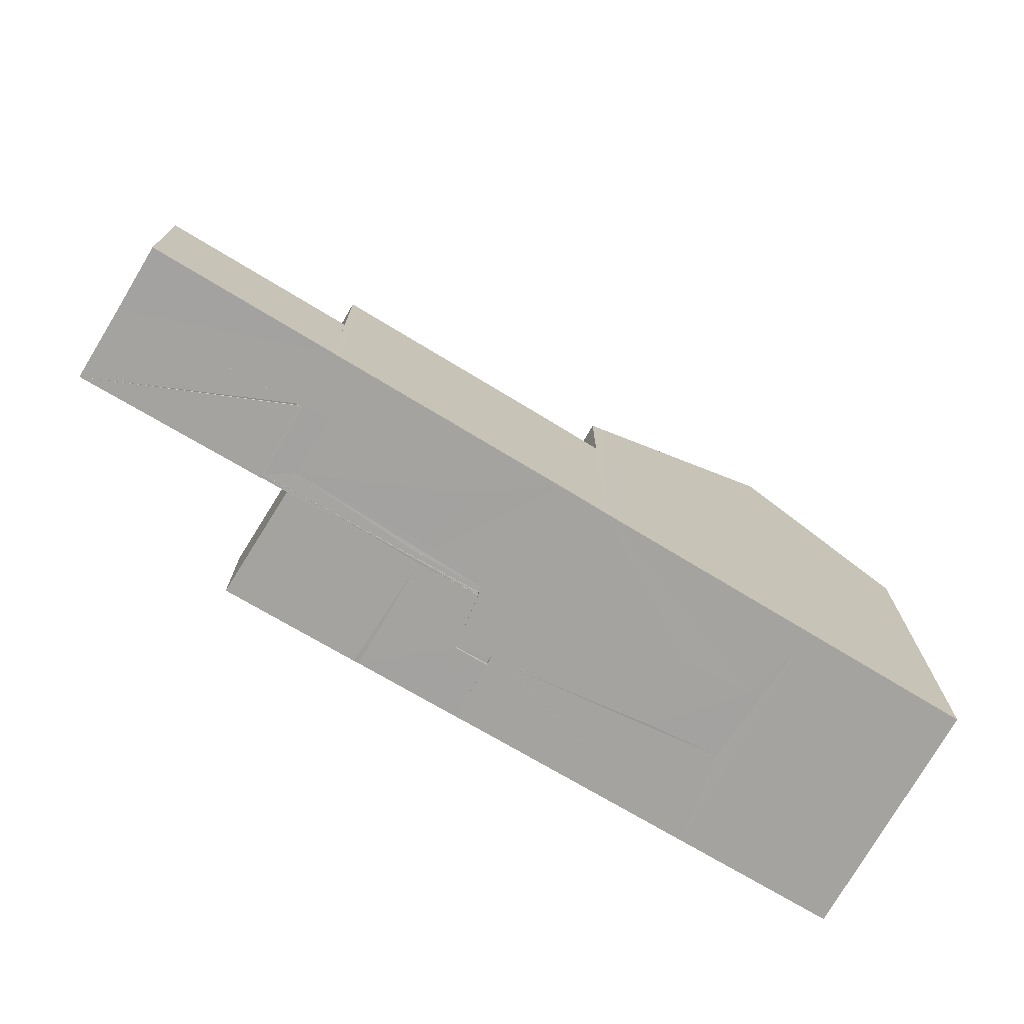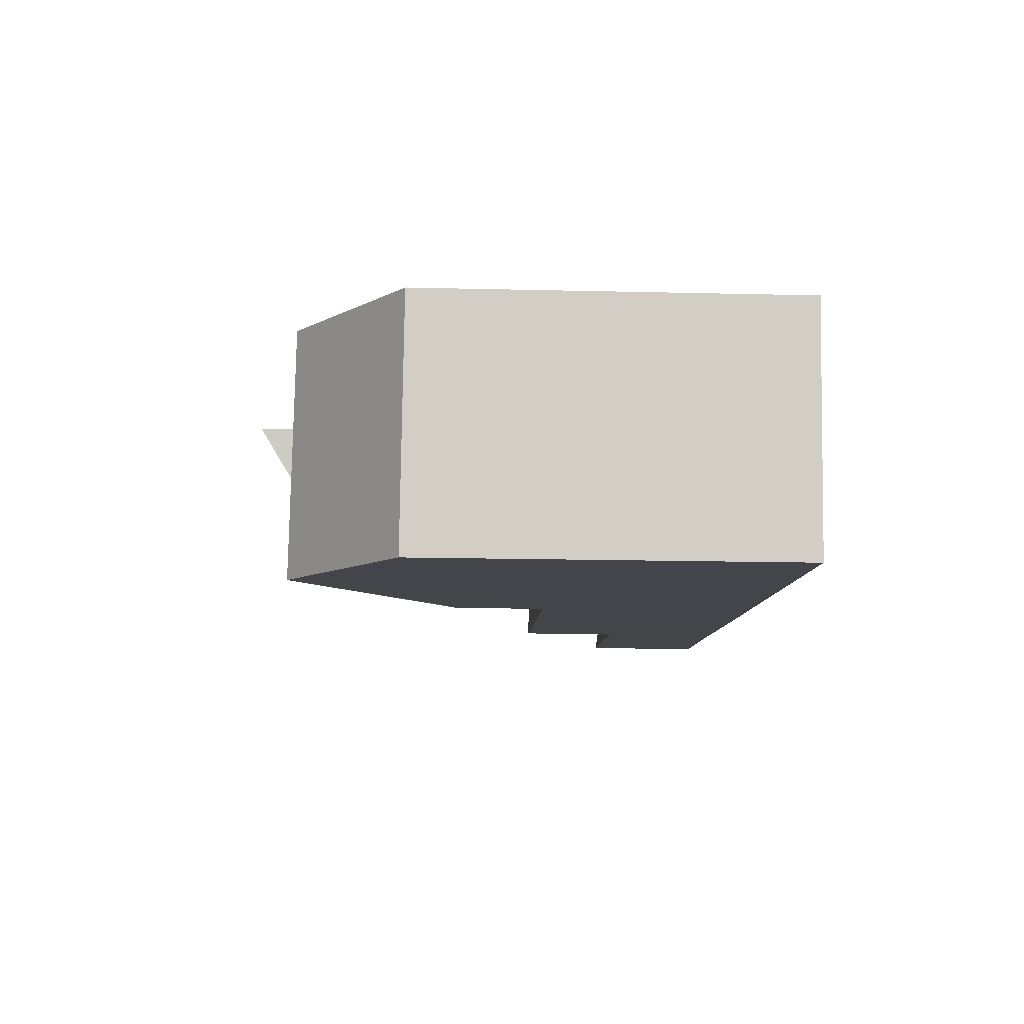
<metadata>
{"format":"obj","ext":"obj","renderer":"f3d","projection":"perspective","resolution":1024,"background":"white","views":[{"elev":-72.9,"azim":-38.2,"up":"+Z"},{"elev":-16.1,"azim":87.3,"up":"+Y"}]}
</metadata>
<code>
v 1.744e+05 1.742e+05 9.895
v 1.744e+05 1.742e+05 0
v 1.744e+05 1.742e+05 9.958
v 1.744e+05 1.742e+05 0
v 1.744e+05 1.742e+05 12.85
v 1.744e+05 1.742e+05 0
v 1.744e+05 1.742e+05 12.72
v 1.744e+05 1.742e+05 0
v 1.744e+05 1.742e+05 9.895
v 1.744e+05 1.742e+05 0
v 1.744e+05 1.742e+05 9.895
v 1.744e+05 1.742e+05 9.958
v 1.744e+05 1.742e+05 0
v 1.744e+05 1.742e+05 0
v 1.744e+05 1.742e+05 9.958
v 1.744e+05 1.742e+05 12.85
v 1.744e+05 1.742e+05 0
v 1.744e+05 1.742e+05 0
v 1.744e+05 1.742e+05 12.85
v 1.744e+05 1.742e+05 12.72
v 1.744e+05 1.742e+05 0
v 1.744e+05 1.742e+05 0
v 1.744e+05 1.742e+05 12.72
v 1.744e+05 1.742e+05 9.895
v 1.744e+05 1.742e+05 0
v 1.744e+05 1.742e+05 0
v 1.744e+05 1.742e+05 12.72
v 1.744e+05 1.742e+05 0
v 1.744e+05 1.742e+05 12.85
v 1.744e+05 1.742e+05 0
v 1.744e+05 1.742e+05 8.8
v 1.744e+05 1.742e+05 0
v 1.744e+05 1.742e+05 8.415
v 1.744e+05 1.742e+05 0
v 1.744e+05 1.742e+05 8.192
v 1.744e+05 1.742e+05 0
v 1.744e+05 1.742e+05 7.787
v 1.744e+05 1.742e+05 0
v 1.744e+05 1.742e+05 7.699
v 1.744e+05 1.742e+05 0
v 1.744e+05 1.742e+05 8.346
v 1.744e+05 1.742e+05 0
v 1.744e+05 1.742e+05 12.72
v 1.744e+05 1.742e+05 0
v 1.744e+05 1.742e+05 11.04
v 1.744e+05 1.742e+05 0
v 1.744e+05 1.742e+05 11.03
v 1.744e+05 1.742e+05 0
v 1.744e+05 1.742e+05 12.48
v 1.744e+05 1.742e+05 0
v 1.744e+05 1.742e+05 12.48
v 1.744e+05 1.742e+05 0
v 1.744e+05 1.742e+05 11.04
v 1.744e+05 1.742e+05 0
v 1.744e+05 1.742e+05 12.72
v 1.744e+05 1.742e+05 12.85
v 1.744e+05 1.742e+05 0
v 1.744e+05 1.742e+05 0
v 1.744e+05 1.742e+05 12.85
v 1.744e+05 1.742e+05 8.8
v 1.744e+05 1.742e+05 0
v 1.744e+05 1.742e+05 0
v 1.744e+05 1.742e+05 8.8
v 1.744e+05 1.742e+05 8.415
v 1.744e+05 1.742e+05 0
v 1.744e+05 1.742e+05 0
v 1.744e+05 1.742e+05 8.415
v 1.744e+05 1.742e+05 8.192
v 1.744e+05 1.742e+05 0
v 1.744e+05 1.742e+05 0
v 1.744e+05 1.742e+05 8.192
v 1.744e+05 1.742e+05 7.787
v 1.744e+05 1.742e+05 0
v 1.744e+05 1.742e+05 0
v 1.744e+05 1.742e+05 7.787
v 1.744e+05 1.742e+05 7.699
v 1.744e+05 1.742e+05 0
v 1.744e+05 1.742e+05 0
v 1.744e+05 1.742e+05 7.699
v 1.744e+05 1.742e+05 8.346
v 1.744e+05 1.742e+05 0
v 1.744e+05 1.742e+05 0
v 1.744e+05 1.742e+05 8.346
v 1.744e+05 1.742e+05 12.72
v 1.744e+05 1.742e+05 0
v 1.744e+05 1.742e+05 0
v 1.744e+05 1.742e+05 11.04
v 1.744e+05 1.742e+05 11.03
v 1.744e+05 1.742e+05 0
v 1.744e+05 1.742e+05 0
v 1.744e+05 1.742e+05 11.03
v 1.744e+05 1.742e+05 12.48
v 1.744e+05 1.742e+05 0
v 1.744e+05 1.742e+05 0
v 1.744e+05 1.742e+05 12.48
v 1.744e+05 1.742e+05 12.48
v 1.744e+05 1.742e+05 0
v 1.744e+05 1.742e+05 0
v 1.744e+05 1.742e+05 12.48
v 1.744e+05 1.742e+05 11.04
v 1.744e+05 1.742e+05 0
v 1.744e+05 1.742e+05 0
v 1.744e+05 1.742e+05 5.916
v 1.744e+05 1.742e+05 0
v 1.744e+05 1.742e+05 6.867
v 1.744e+05 1.742e+05 0
v 1.744e+05 1.742e+05 6.867
v 1.744e+05 1.742e+05 0
v 1.744e+05 1.742e+05 5.916
v 1.744e+05 1.742e+05 0
v 1.744e+05 1.742e+05 5.916
v 1.744e+05 1.742e+05 0
v 1.744e+05 1.742e+05 5.916
v 1.744e+05 1.742e+05 6.867
v 1.744e+05 1.742e+05 0
v 1.744e+05 1.742e+05 0
v 1.744e+05 1.742e+05 6.867
v 1.744e+05 1.742e+05 6.867
v 1.744e+05 1.742e+05 0
v 1.744e+05 1.742e+05 0
v 1.744e+05 1.742e+05 6.867
v 1.744e+05 1.742e+05 5.916
v 1.744e+05 1.742e+05 0
v 1.744e+05 1.742e+05 0
v 1.744e+05 1.742e+05 5.916
v 1.744e+05 1.742e+05 5.916
v 1.744e+05 1.742e+05 0
v 1.744e+05 1.742e+05 0
v 1.744e+05 1.742e+05 12.48
v 1.744e+05 1.742e+05 0
v 1.744e+05 1.742e+05 13.62
v 1.744e+05 1.742e+05 0
v 1.744e+05 1.742e+05 13.62
v 1.744e+05 1.742e+05 0
v 1.744e+05 1.742e+05 12.48
v 1.744e+05 1.742e+05 0
v 1.744e+05 1.742e+05 12.48
v 1.744e+05 1.742e+05 0
v 1.744e+05 1.742e+05 12.48
v 1.744e+05 1.742e+05 13.62
v 1.744e+05 1.742e+05 0
v 1.744e+05 1.742e+05 0
v 1.744e+05 1.742e+05 13.62
v 1.744e+05 1.742e+05 13.62
v 1.744e+05 1.742e+05 0
v 1.744e+05 1.742e+05 0
v 1.744e+05 1.742e+05 13.62
v 1.744e+05 1.742e+05 12.48
v 1.744e+05 1.742e+05 0
v 1.744e+05 1.742e+05 0
v 1.744e+05 1.742e+05 12.48
v 1.744e+05 1.742e+05 12.48
v 1.744e+05 1.742e+05 0
v 1.744e+05 1.742e+05 0
v 1.744e+05 1.742e+05 3.973
v 1.744e+05 1.742e+05 0
v 1.744e+05 1.742e+05 3.069
v 1.744e+05 1.742e+05 0
v 1.744e+05 1.742e+05 3.069
v 1.744e+05 1.742e+05 0
v 1.744e+05 1.742e+05 3.056
v 1.744e+05 1.742e+05 0
v 1.744e+05 1.742e+05 3.055
v 1.744e+05 1.742e+05 0
v 1.744e+05 1.742e+05 3.915
v 1.744e+05 1.742e+05 0
v 1.744e+05 1.742e+05 3.973
v 1.744e+05 1.742e+05 0
v 1.744e+05 1.742e+05 3.973
v 1.744e+05 1.742e+05 3.069
v 1.744e+05 1.742e+05 0
v 1.744e+05 1.742e+05 0
v 1.744e+05 1.742e+05 3.069
v 1.744e+05 1.742e+05 3.069
v 1.744e+05 1.742e+05 0
v 1.744e+05 1.742e+05 0
v 1.744e+05 1.742e+05 3.069
v 1.744e+05 1.742e+05 3.056
v 1.744e+05 1.742e+05 0
v 1.744e+05 1.742e+05 0
v 1.744e+05 1.742e+05 3.056
v 1.744e+05 1.742e+05 3.055
v 1.744e+05 1.742e+05 0
v 1.744e+05 1.742e+05 0
v 1.744e+05 1.742e+05 3.055
v 1.744e+05 1.742e+05 3.915
v 1.744e+05 1.742e+05 0
v 1.744e+05 1.742e+05 0
v 1.744e+05 1.742e+05 3.915
v 1.744e+05 1.742e+05 3.973
v 1.744e+05 1.742e+05 0
v 1.744e+05 1.742e+05 0
v 1.744e+05 1.742e+05 3.48
v 1.744e+05 1.742e+05 0
v 1.744e+05 1.742e+05 3.479
v 1.744e+05 1.742e+05 0
v 1.744e+05 1.742e+05 3.894
v 1.744e+05 1.742e+05 0
v 1.744e+05 1.742e+05 3.894
v 1.744e+05 1.742e+05 0
v 1.744e+05 1.742e+05 2.396
v 1.744e+05 1.742e+05 0
v 1.744e+05 1.742e+05 2.396
v 1.744e+05 1.742e+05 0
v 1.744e+05 1.742e+05 2.567
v 1.744e+05 1.742e+05 0
v 1.744e+05 1.742e+05 2.541
v 1.744e+05 1.742e+05 0
v 1.744e+05 1.742e+05 3.449
v 1.744e+05 1.742e+05 0
v 1.744e+05 1.742e+05 3.48
v 1.744e+05 1.742e+05 0
v 1.744e+05 1.742e+05 3.48
v 1.744e+05 1.742e+05 3.479
v 1.744e+05 1.742e+05 0
v 1.744e+05 1.742e+05 0
v 1.744e+05 1.742e+05 3.479
v 1.744e+05 1.742e+05 3.894
v 1.744e+05 1.742e+05 0
v 1.744e+05 1.742e+05 0
v 1.744e+05 1.742e+05 3.894
v 1.744e+05 1.742e+05 3.894
v 1.744e+05 1.742e+05 0
v 1.744e+05 1.742e+05 0
v 1.744e+05 1.742e+05 3.894
v 1.744e+05 1.742e+05 2.396
v 1.744e+05 1.742e+05 0
v 1.744e+05 1.742e+05 0
v 1.744e+05 1.742e+05 2.396
v 1.744e+05 1.742e+05 2.396
v 1.744e+05 1.742e+05 0
v 1.744e+05 1.742e+05 0
v 1.744e+05 1.742e+05 2.396
v 1.744e+05 1.742e+05 2.567
v 1.744e+05 1.742e+05 0
v 1.744e+05 1.742e+05 0
v 1.744e+05 1.742e+05 2.567
v 1.744e+05 1.742e+05 2.541
v 1.744e+05 1.742e+05 0
v 1.744e+05 1.742e+05 0
v 1.744e+05 1.742e+05 2.541
v 1.744e+05 1.742e+05 3.449
v 1.744e+05 1.742e+05 0
v 1.744e+05 1.742e+05 0
v 1.744e+05 1.742e+05 3.449
v 1.744e+05 1.742e+05 3.48
v 1.744e+05 1.742e+05 0
v 1.744e+05 1.742e+05 0
v 1.744e+05 1.742e+05 5.939
v 1.744e+05 1.742e+05 0
v 1.744e+05 1.742e+05 5.939
v 1.744e+05 1.742e+05 0
v 1.744e+05 1.742e+05 5.935
v 1.744e+05 1.742e+05 0
v 1.744e+05 1.742e+05 5.935
v 1.744e+05 1.742e+05 0
v 1.744e+05 1.742e+05 5.935
v 1.744e+05 1.742e+05 0
v 1.744e+05 1.742e+05 5.935
v 1.744e+05 1.742e+05 0
v 1.744e+05 1.742e+05 5.93
v 1.744e+05 1.742e+05 0
v 1.744e+05 1.742e+05 5.93
v 1.744e+05 1.742e+05 0
v 1.744e+05 1.742e+05 5.931
v 1.744e+05 1.742e+05 0
v 1.744e+05 1.742e+05 5.937
v 1.744e+05 1.742e+05 0
v 1.744e+05 1.742e+05 5.938
v 1.744e+05 1.742e+05 0
v 1.744e+05 1.742e+05 5.941
v 1.744e+05 1.742e+05 0
v 1.744e+05 1.742e+05 5.937
v 1.744e+05 1.742e+05 0
v 1.744e+05 1.742e+05 5.939
v 1.744e+05 1.742e+05 0
v 1.744e+05 1.742e+05 5.939
v 1.744e+05 1.742e+05 0
v 1.744e+05 1.742e+05 5.94
v 1.744e+05 1.742e+05 0
v 1.744e+05 1.742e+05 5.951
v 1.744e+05 1.742e+05 0
v 1.744e+05 1.742e+05 5.949
v 1.744e+05 1.742e+05 0
v 1.744e+05 1.742e+05 5.939
v 1.744e+05 1.742e+05 0
v 1.744e+05 1.742e+05 5.933
v 1.744e+05 1.742e+05 0
v 1.744e+05 1.742e+05 5.937
v 1.744e+05 1.742e+05 0
v 1.744e+05 1.742e+05 5.943
v 1.744e+05 1.742e+05 0
v 1.744e+05 1.742e+05 5.939
v 1.744e+05 1.742e+05 0
v 1.744e+05 1.742e+05 5.933
v 1.744e+05 1.742e+05 0
v 1.744e+05 1.742e+05 5.939
v 1.744e+05 1.742e+05 5.939
v 1.744e+05 1.742e+05 0
v 1.744e+05 1.742e+05 0
v 1.744e+05 1.742e+05 5.939
v 1.744e+05 1.742e+05 5.935
v 1.744e+05 1.742e+05 0
v 1.744e+05 1.742e+05 0
v 1.744e+05 1.742e+05 5.935
v 1.744e+05 1.742e+05 5.935
v 1.744e+05 1.742e+05 0
v 1.744e+05 1.742e+05 0
v 1.744e+05 1.742e+05 5.935
v 1.744e+05 1.742e+05 5.935
v 1.744e+05 1.742e+05 0
v 1.744e+05 1.742e+05 0
v 1.744e+05 1.742e+05 5.935
v 1.744e+05 1.742e+05 5.935
v 1.744e+05 1.742e+05 0
v 1.744e+05 1.742e+05 0
v 1.744e+05 1.742e+05 5.935
v 1.744e+05 1.742e+05 5.93
v 1.744e+05 1.742e+05 0
v 1.744e+05 1.742e+05 0
v 1.744e+05 1.742e+05 5.93
v 1.744e+05 1.742e+05 5.93
v 1.744e+05 1.742e+05 0
v 1.744e+05 1.742e+05 0
v 1.744e+05 1.742e+05 5.93
v 1.744e+05 1.742e+05 5.931
v 1.744e+05 1.742e+05 0
v 1.744e+05 1.742e+05 0
v 1.744e+05 1.742e+05 5.931
v 1.744e+05 1.742e+05 5.937
v 1.744e+05 1.742e+05 0
v 1.744e+05 1.742e+05 0
v 1.744e+05 1.742e+05 5.937
v 1.744e+05 1.742e+05 5.938
v 1.744e+05 1.742e+05 0
v 1.744e+05 1.742e+05 0
v 1.744e+05 1.742e+05 5.938
v 1.744e+05 1.742e+05 5.941
v 1.744e+05 1.742e+05 0
v 1.744e+05 1.742e+05 0
v 1.744e+05 1.742e+05 5.941
v 1.744e+05 1.742e+05 5.937
v 1.744e+05 1.742e+05 0
v 1.744e+05 1.742e+05 0
v 1.744e+05 1.742e+05 5.937
v 1.744e+05 1.742e+05 5.939
v 1.744e+05 1.742e+05 0
v 1.744e+05 1.742e+05 0
v 1.744e+05 1.742e+05 5.939
v 1.744e+05 1.742e+05 5.939
v 1.744e+05 1.742e+05 0
v 1.744e+05 1.742e+05 0
v 1.744e+05 1.742e+05 5.939
v 1.744e+05 1.742e+05 5.94
v 1.744e+05 1.742e+05 0
v 1.744e+05 1.742e+05 0
v 1.744e+05 1.742e+05 5.94
v 1.744e+05 1.742e+05 5.951
v 1.744e+05 1.742e+05 0
v 1.744e+05 1.742e+05 0
v 1.744e+05 1.742e+05 5.951
v 1.744e+05 1.742e+05 5.949
v 1.744e+05 1.742e+05 0
v 1.744e+05 1.742e+05 0
v 1.744e+05 1.742e+05 5.949
v 1.744e+05 1.742e+05 5.939
v 1.744e+05 1.742e+05 0
v 1.744e+05 1.742e+05 0
v 1.744e+05 1.742e+05 5.933
v 1.744e+05 1.742e+05 5.937
v 1.744e+05 1.742e+05 0
v 1.744e+05 1.742e+05 0
v 1.744e+05 1.742e+05 5.937
v 1.744e+05 1.742e+05 5.943
v 1.744e+05 1.742e+05 0
v 1.744e+05 1.742e+05 0
v 1.744e+05 1.742e+05 5.943
v 1.744e+05 1.742e+05 5.939
v 1.744e+05 1.742e+05 0
v 1.744e+05 1.742e+05 0
v 1.744e+05 1.742e+05 5.939
v 1.744e+05 1.742e+05 5.933
v 1.744e+05 1.742e+05 0
v 1.744e+05 1.742e+05 0
v 1.744e+05 1.742e+05 3.67
v 1.744e+05 1.742e+05 0
v 1.744e+05 1.742e+05 3.67
v 1.744e+05 1.742e+05 0
v 1.744e+05 1.742e+05 3.67
v 1.744e+05 1.742e+05 0
v 1.744e+05 1.742e+05 3.67
v 1.744e+05 1.742e+05 0
v 1.744e+05 1.742e+05 3.67
v 1.744e+05 1.742e+05 0
v 1.744e+05 1.742e+05 3.67
v 1.744e+05 1.742e+05 0
v 1.744e+05 1.742e+05 3.67
v 1.744e+05 1.742e+05 0
v 1.744e+05 1.742e+05 3.67
v 1.744e+05 1.742e+05 0
v 1.744e+05 1.742e+05 3.67
v 1.744e+05 1.742e+05 0
v 1.744e+05 1.742e+05 3.67
v 1.744e+05 1.742e+05 0
v 1.744e+05 1.742e+05 3.67
v 1.744e+05 1.742e+05 0
v 1.744e+05 1.742e+05 3.67
v 1.744e+05 1.742e+05 0
v 1.744e+05 1.742e+05 3.67
v 1.744e+05 1.742e+05 3.67
v 1.744e+05 1.742e+05 0
v 1.744e+05 1.742e+05 0
v 1.744e+05 1.742e+05 3.67
v 1.744e+05 1.742e+05 3.67
v 1.744e+05 1.742e+05 0
v 1.744e+05 1.742e+05 0
v 1.744e+05 1.742e+05 3.67
v 1.744e+05 1.742e+05 3.67
v 1.744e+05 1.742e+05 0
v 1.744e+05 1.742e+05 0
v 1.744e+05 1.742e+05 3.67
v 1.744e+05 1.742e+05 3.67
v 1.744e+05 1.742e+05 0
v 1.744e+05 1.742e+05 0
v 1.744e+05 1.742e+05 3.67
v 1.744e+05 1.742e+05 3.67
v 1.744e+05 1.742e+05 0
v 1.744e+05 1.742e+05 0
v 1.744e+05 1.742e+05 3.67
v 1.744e+05 1.742e+05 3.67
v 1.744e+05 1.742e+05 0
v 1.744e+05 1.742e+05 0
v 1.744e+05 1.742e+05 3.67
v 1.744e+05 1.742e+05 3.67
v 1.744e+05 1.742e+05 0
v 1.744e+05 1.742e+05 0
v 1.744e+05 1.742e+05 3.67
v 1.744e+05 1.742e+05 3.67
v 1.744e+05 1.742e+05 0
v 1.744e+05 1.742e+05 0
v 1.744e+05 1.742e+05 3.67
v 1.744e+05 1.742e+05 3.67
v 1.744e+05 1.742e+05 0
v 1.744e+05 1.742e+05 0
v 1.744e+05 1.742e+05 3.67
v 1.744e+05 1.742e+05 3.67
v 1.744e+05 1.742e+05 0
v 1.744e+05 1.742e+05 0
v 1.744e+05 1.742e+05 3.67
v 1.744e+05 1.742e+05 3.67
v 1.744e+05 1.742e+05 0
v 1.744e+05 1.742e+05 0
v 1.744e+05 1.742e+05 3.284
v 1.744e+05 1.742e+05 0
v 1.744e+05 1.742e+05 3.055
v 1.744e+05 1.742e+05 0
v 1.744e+05 1.742e+05 3.056
v 1.744e+05 1.742e+05 0
v 1.744e+05 1.742e+05 3.259
v 1.744e+05 1.742e+05 0
v 1.744e+05 1.742e+05 3.284
v 1.744e+05 1.742e+05 0
v 1.744e+05 1.742e+05 3.284
v 1.744e+05 1.742e+05 3.055
v 1.744e+05 1.742e+05 0
v 1.744e+05 1.742e+05 0
v 1.744e+05 1.742e+05 3.055
v 1.744e+05 1.742e+05 3.056
v 1.744e+05 1.742e+05 0
v 1.744e+05 1.742e+05 0
v 1.744e+05 1.742e+05 3.056
v 1.744e+05 1.742e+05 3.259
v 1.744e+05 1.742e+05 0
v 1.744e+05 1.742e+05 0
v 1.744e+05 1.742e+05 3.259
v 1.744e+05 1.742e+05 3.284
v 1.744e+05 1.742e+05 0
v 1.744e+05 1.742e+05 0
f 3 9 7
f 7 5 3
f 8 10 4
f 4 6 8
f 11 12 13
f 11 13 14
f 15 16 17
f 15 17 18
f 19 20 21
f 19 21 22
f 23 24 25
f 23 25 26
f 41 39 37
f 35 33 47
f 49 47 33
f 33 31 29
f 43 41 37
f 35 47 53
f 49 33 29
f 43 37 35
f 35 53 51
f 51 49 29
f 43 35 51
f 51 29 43
f 38 40 42
f 48 34 36
f 34 48 50
f 30 32 34
f 38 42 44
f 54 48 36
f 30 34 50
f 36 38 44
f 52 54 36
f 30 50 52
f 52 36 44
f 44 30 52
f 55 56 57
f 55 57 58
f 59 60 61
f 59 61 62
f 63 64 65
f 63 65 66
f 67 68 69
f 67 69 70
f 71 72 73
f 71 73 74
f 75 76 77
f 75 77 78
f 79 80 81
f 79 81 82
f 83 84 85
f 83 85 86
f 87 88 89
f 87 89 90
f 91 92 93
f 91 93 94
f 95 96 97
f 95 97 98
f 99 100 101
f 99 101 102
f 105 111 109
f 109 107 105
f 110 112 106
f 106 108 110
f 113 114 115
f 113 115 116
f 117 118 119
f 117 119 120
f 121 122 123
f 121 123 124
f 125 126 127
f 125 127 128
f 131 137 135
f 135 133 131
f 136 138 132
f 132 134 136
f 139 140 141
f 139 141 142
f 143 144 145
f 143 145 146
f 147 148 149
f 147 149 150
f 151 152 153
f 151 153 154
f 157 167 165
f 165 163 161
f 159 157 165
f 165 161 159
f 166 168 158
f 162 164 166
f 166 158 160
f 160 162 166
f 169 170 171
f 169 171 172
f 173 174 175
f 173 175 176
f 177 178 179
f 177 179 180
f 181 182 183
f 181 183 184
f 185 186 187
f 185 187 188
f 189 190 191
f 189 191 192
f 195 211 209
f 209 207 205
f 205 203 201
f 201 199 197
f 195 209 205
f 201 197 195
f 195 205 201
f 210 212 196
f 206 208 210
f 202 204 206
f 198 200 202
f 206 210 196
f 196 198 202
f 202 206 196
f 213 214 215
f 213 215 216
f 217 218 219
f 217 219 220
f 221 222 223
f 221 223 224
f 225 226 227
f 225 227 228
f 229 230 231
f 229 231 232
f 233 234 235
f 233 235 236
f 237 238 239
f 237 239 240
f 241 242 243
f 241 243 244
f 245 246 247
f 245 247 248
f 283 281 279
f 277 275 273
f 269 267 265
f 265 263 261
f 259 257 255
f 253 251 289
f 291 289 251
f 251 285 283
f 283 279 277
f 277 273 271
f 265 261 259
f 259 255 253
f 253 289 295
f 291 251 283
f 283 277 271
f 265 259 253
f 293 291 283
f 265 253 295
f 293 283 271
f 269 265 295
f 295 293 271
f 271 269 295
f 280 282 284
f 274 276 278
f 266 268 270
f 262 264 266
f 256 258 260
f 290 252 254
f 252 290 292
f 284 286 252
f 278 280 284
f 272 274 278
f 260 262 266
f 254 256 260
f 296 290 254
f 284 252 292
f 272 278 284
f 254 260 266
f 284 292 294
f 296 254 266
f 272 284 294
f 296 266 270
f 272 294 296
f 296 270 272
f 297 298 299
f 297 299 300
f 301 302 303
f 301 303 304
f 305 306 307
f 305 307 308
f 309 310 311
f 309 311 312
f 313 314 315
f 313 315 316
f 317 318 319
f 317 319 320
f 321 322 323
f 321 323 324
f 325 326 327
f 325 327 328
f 329 330 331
f 329 331 332
f 333 334 335
f 333 335 336
f 337 338 339
f 337 339 340
f 341 342 343
f 341 343 344
f 345 346 347
f 345 347 348
f 349 350 351
f 349 351 352
f 353 354 355
f 353 355 356
f 357 358 359
f 357 359 360
f 361 362 363
f 361 363 364
f 365 366 367
f 365 367 368
f 369 370 371
f 369 371 372
f 373 374 375
f 373 375 376
f 377 378 379
f 377 379 380
f 381 382 383
f 381 383 384
f 387 407 405
f 405 403 401
f 399 397 395
f 391 389 387
f 399 395 393
f 391 387 405
f 399 393 391
f 391 405 401
f 401 399 391
f 406 408 388
f 402 404 406
f 396 398 400
f 388 390 392
f 394 396 400
f 406 388 392
f 392 394 400
f 402 406 392
f 392 400 402
f 409 410 411
f 409 411 412
f 413 414 415
f 413 415 416
f 417 418 419
f 417 419 420
f 421 422 423
f 421 423 424
f 425 426 427
f 425 427 428
f 429 430 431
f 429 431 432
f 433 434 435
f 433 435 436
f 437 438 439
f 437 439 440
f 441 442 443
f 441 443 444
f 445 446 447
f 445 447 448
f 449 450 451
f 449 451 452
f 455 461 459
f 459 457 455
f 460 462 456
f 456 458 460
f 463 464 465
f 463 465 466
f 467 468 469
f 467 469 470
f 471 472 473
f 471 473 474
f 475 476 477
f 475 477 478

</code>
